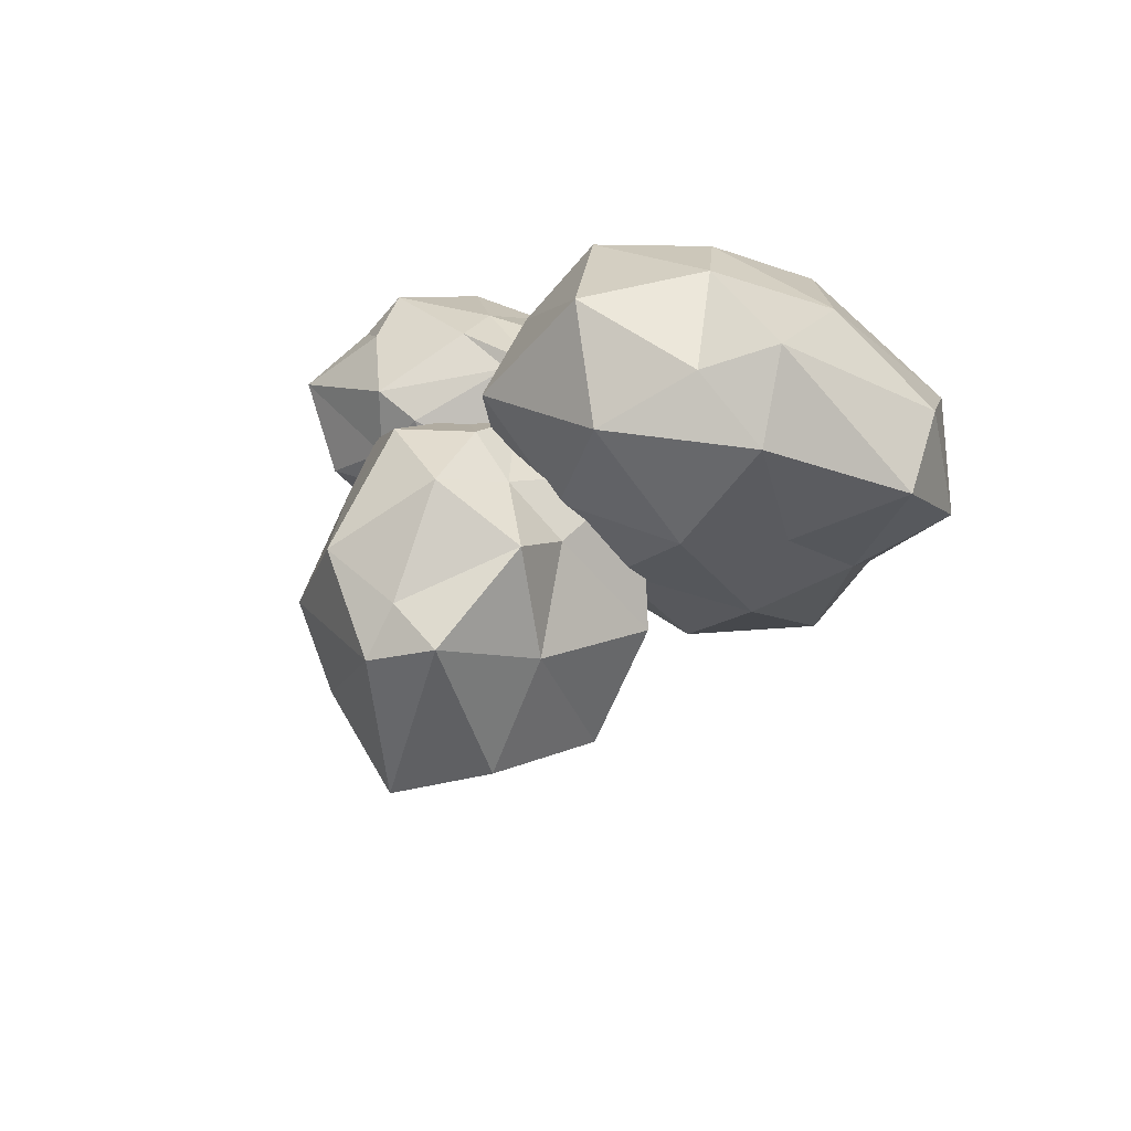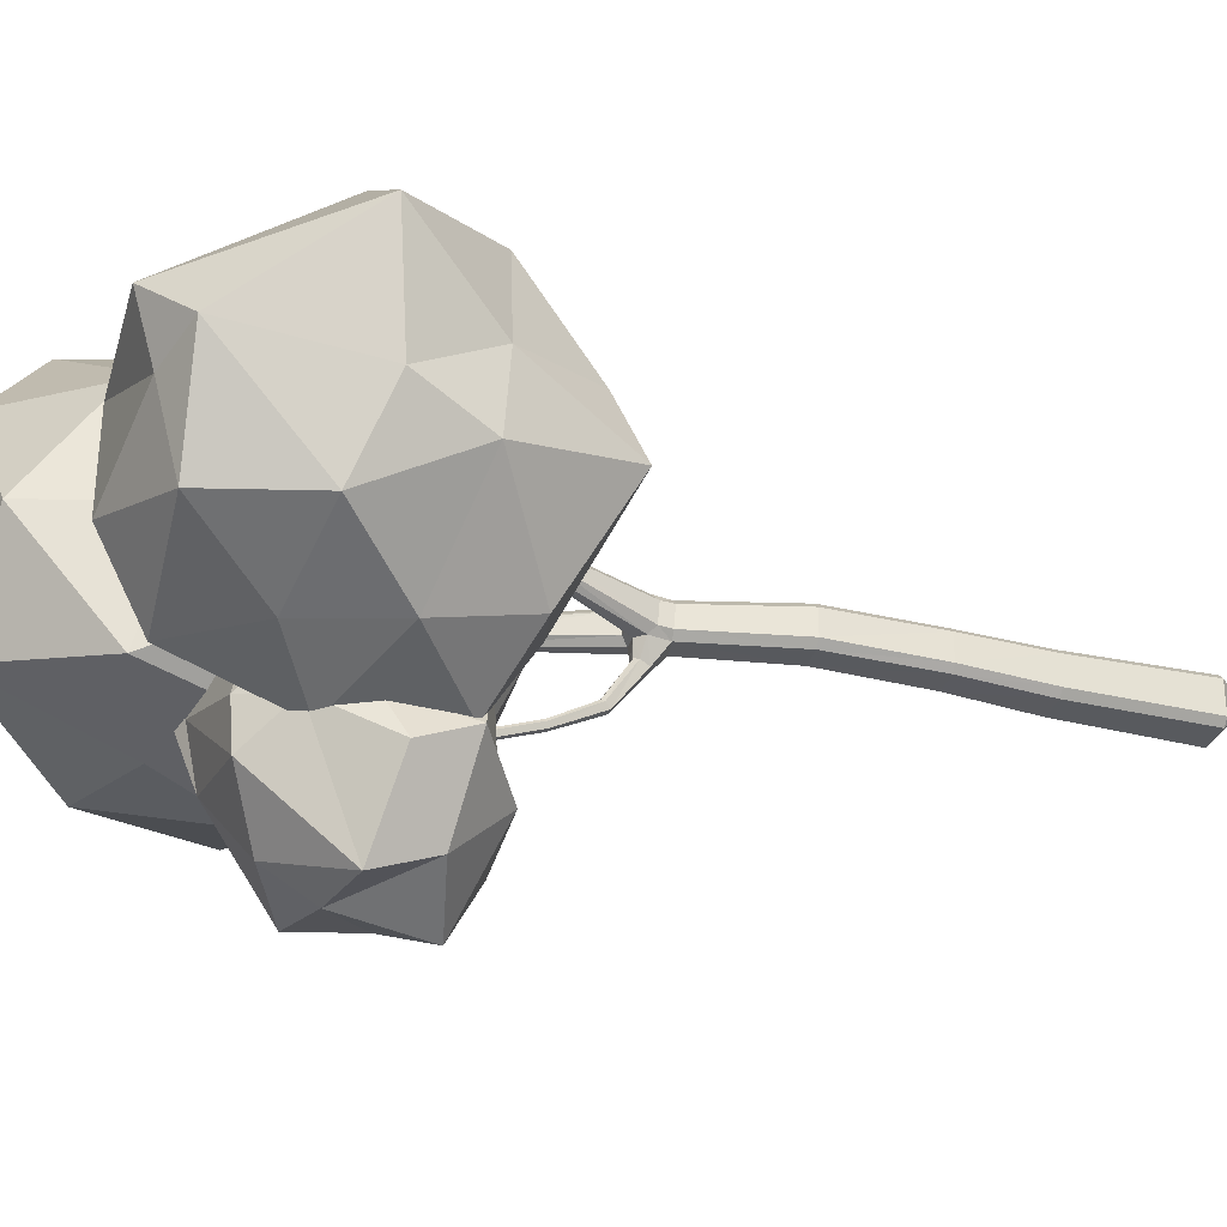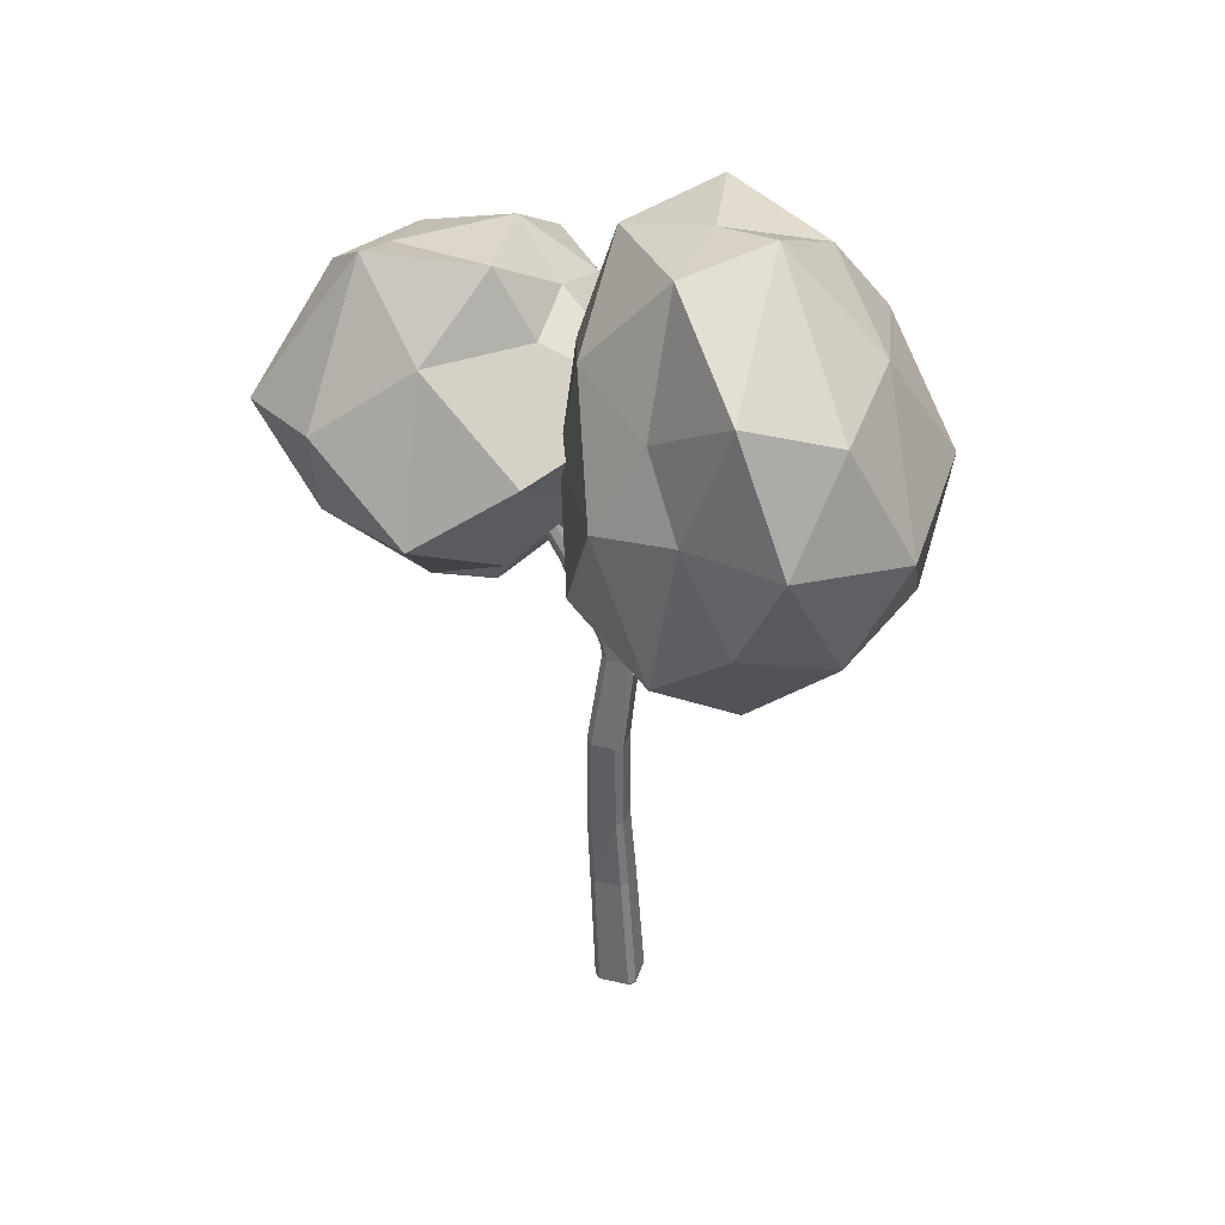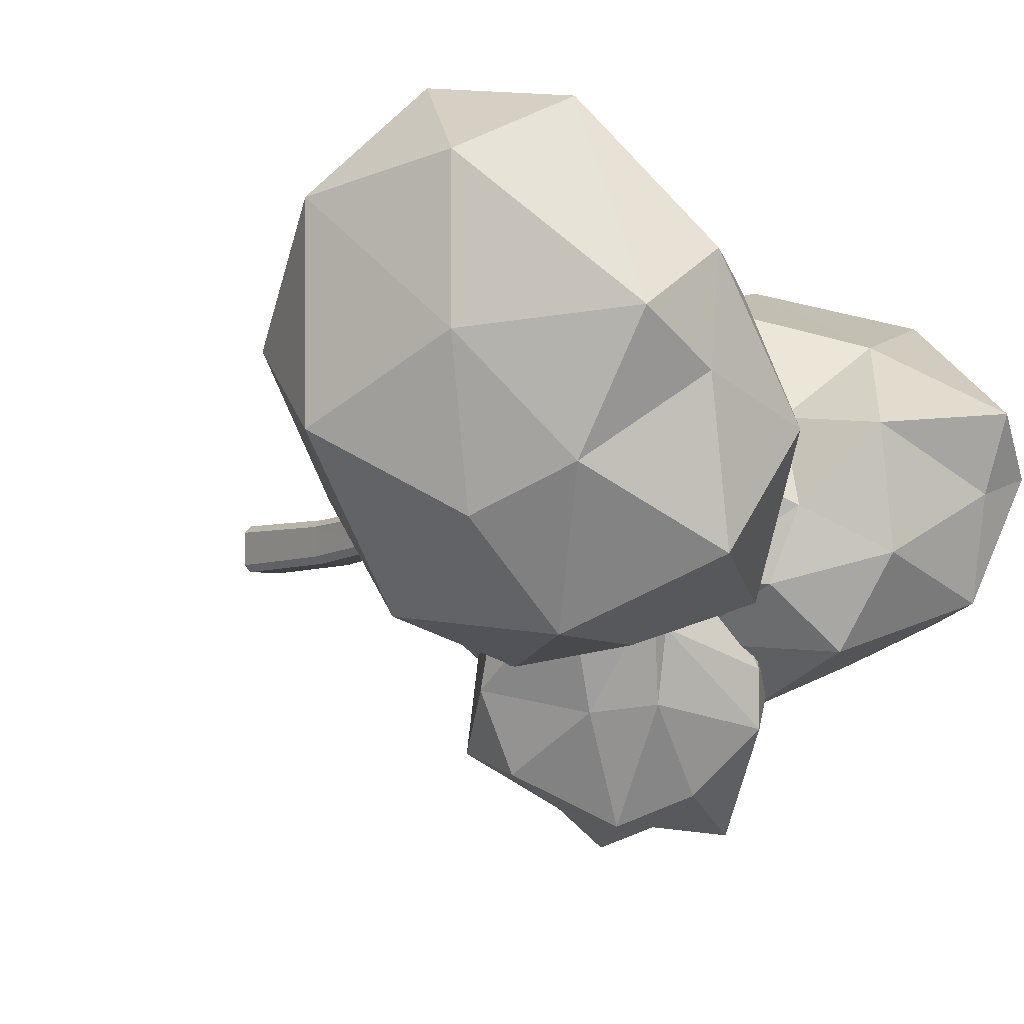
<metadata>
{"format":"obj","ext":"obj","renderer":"f3d","projection":"perspective","resolution":1024,"background":"white","views":[{"elev":73.1,"azim":-45.8,"up":"+Y"},{"elev":-30.6,"azim":-107.0,"up":"+Z"},{"elev":35.9,"azim":16.4,"up":"+Y"},{"elev":-5.5,"azim":149.8,"up":"+Z"}]}
</metadata>
<code>
g Cube_Mesh
v 0.05008 -0.04537 -0.1574
v 0.04881 -0.02849 -0.174
v 0.06576 -0.02853 -0.1572
v 0.02309 0.3159 -0.1757
v 0.01028 0.5309 -0.1628
v 0.02612 0.5304 -0.1472
v 0.04004 0.316 -0.1589
v 0.05023 -0.04536 -0.07485
v 0.06591 -0.02853 -0.07509
v 0.04902 -0.02849 -0.05818
v 0.02663 0.5307 -0.07984
v 0.01102 0.5312 -0.06394
v 0.02329 0.3159 -0.0692
v 0.04017 0.316 -0.0861
v -0.03243 -0.04536 -0.1572
v -0.05008 -0.02851 -0.157
v -0.03322 -0.02849 -0.1739
v -0.0727 0.5335 -0.1464
v -0.05708 0.533 -0.1623
v -0.04962 0.3159 -0.1756
v -0.06648 0.316 -0.1587
v -0.03228 -0.04536 -0.0747
v -0.03301 -0.02849 -0.05803
v -0.04994 -0.02851 -0.07488
v -0.05634 0.5333 -0.06343
v -0.07219 0.5337 -0.0791
v -0.06635 0.316 -0.08591
v -0.04942 0.3159 -0.06907
v 0.01333 0.7953 -0.1503
v 0.03013 0.7945 -0.1333
v 0.02959 0.7941 -0.06916
v 0.01252 0.7947 -0.05242
v -0.05143 0.7972 -0.05294
v -0.0682 0.798 -0.06995
v -0.06767 0.7984 -0.1341
v -0.05062 0.7979 -0.1508
v 0.06167 1.087 -0.1416
v 0.05421 1.054 -0.1431
v 0.0373 1.056 -0.16
v 0.05122 1.107 -0.1583
v 0.06197 1.092 -0.08946
v 0.051 1.112 -0.0726
v 0.03787 1.06 -0.07219
v 0.05471 1.059 -0.08907
v -0.02713 1.111 -0.07308
v -0.03761 1.095 -0.08988
v -0.03287 1.063 -0.08895
v -0.01595 1.061 -0.07208
v -0.03741 1.099 -0.1423
v -0.02608 1.116 -0.1591
v -0.01576 1.065 -0.1599
v -0.03255 1.067 -0.143
v 0.01897 1.15 -0.1417
v 0.03135 1.136 -0.1584
v -0.007566 1.137 -0.1592
v 0.004908 1.15 -0.1424
v 0.01883 1.15 -0.08961
v 0.005004 1.15 -0.08995
v -0.007116 1.137 -0.07313
v 0.0317 1.137 -0.0728
v -0.127 1.345 -0.06673
v -0.1407 1.339 -0.08339
v -0.1432 1.346 -0.1072
v -0.1328 1.361 -0.1202
v -0.1228 1.37 -0.1187
v -0.1093 1.376 -0.102
v -0.1067 1.369 -0.07821
v -0.117 1.354 -0.0652
v -0.237 1.593 -0.03059
v -0.2222 1.539 -0.04637
v -0.2083 1.542 -0.03207
v -0.2245 1.594 -0.01809
v -0.2388 1.598 -0.04328
v -0.2296 1.608 -0.0539
v -0.2132 1.555 -0.07545
v -0.2241 1.544 -0.06281
v -0.2115 1.613 -0.041
v -0.1922 1.562 -0.06071
v -0.2061 1.559 -0.07503
v -0.2241 1.612 -0.05343
v -0.2097 1.608 -0.02833
v -0.219 1.598 -0.01765
v -0.2013 1.546 -0.03158
v -0.1903 1.557 -0.04421
v -0.2396 1.665 0.01094
v -0.2286 1.666 0.01709
v -0.2416 1.666 0.00501
v -0.2362 1.671 -0.005424
v -0.2235 1.673 0.000271
v -0.2345 1.672 -0.00588
v -0.2215 1.671 0.006223
v -0.2269 1.667 0.01666
v 0.2136 1.488 -0.1111
v 0.1983 1.458 -0.1136
v 0.1859 1.467 -0.1322
v 0.2019 1.497 -0.1297
v 0.2115 1.488 -0.09261
v 0.1962 1.499 -0.0776
v 0.1801 1.468 -0.07754
v 0.1962 1.458 -0.09247
v 0.1789 1.513 -0.1156
v 0.1943 1.503 -0.1306
v 0.1774 1.473 -0.1331
v 0.1618 1.484 -0.1181
v 0.1769 1.514 -0.09719
v 0.1599 1.485 -0.09693
v 0.1718 1.475 -0.07832
v 0.1885 1.504 -0.07864
v 0.2647 1.567 -0.1036
v 0.2525 1.573 -0.1204
v 0.2636 1.567 -0.09336
v 0.248 1.574 -0.07992
v 0.2345 1.582 -0.1073
v 0.2499 1.574 -0.1208
v 0.2333 1.582 -0.09707
v 0.2454 1.575 -0.0802
v 0.02743 1.099 -0.2104
v 0.001223 1.101 -0.2094
v 0.02136 1.135 -0.1958
v 0.03221 1.122 -0.2006
v -0.005798 1.123 -0.2004
v 0.002368 1.134 -0.1964
v 0.02563 1.174 -0.3073
v 0.006717 1.174 -0.3066
v 0.01946 1.195 -0.2894
v 0.02788 1.188 -0.2954
v 0.000544 1.187 -0.2955
v 0.005873 1.194 -0.2903
v 0.02073 1.292 -0.3645
v 0.006682 1.291 -0.3645
v 0.01525 1.298 -0.3454
v 0.02181 1.296 -0.3517
v 0.001541 1.295 -0.3526
v 0.005218 1.297 -0.3467
v 0.0152 1.392 -0.4015
v 0.00115 1.391 -0.4014
v 0.00972 1.399 -0.3823
v 0.01628 1.397 -0.3886
v -0.003991 1.395 -0.3896
v -0.000314 1.398 -0.3837
g off
f 17 4 2
f 25 32 33
f 26 35 18
f 11 30 31
f 3 14 9
f 19 29 5
f 30 44 31
f 13 23 10
f 27 16 24
f 30 32 34
f 35 47 52
f 41 94 100
f 32 48 33
f 57 104 53
f 60 99 107
f 54 95 40
f 66 84 67
f 59 61 45
f 55 64 65
f 69 87 73
f 63 70 76
f 65 75 79
f 97 109 111
f 80 88 90
f 82 86 72
f 81 89 91
f 68 71 61
f 98 116 108
f 49 62 63
f 56 67 58
f 96 114 110
f 101 115 113
f 29 51 39
f 1 2 3
f 4 6 7
f 8 9 10
f 11 13 14
f 15 16 17
f 19 21 18
f 22 23 24
f 25 27 28
f 69 71 72
f 73 75 76
f 78 80 77
f 82 84 81
f 93 95 96
f 97 99 100
f 102 104 101
f 106 108 105
f 1 9 8
f 2 7 3
f 6 14 7
f 10 14 13
f 22 10 23
f 12 28 13
f 24 28 27
f 22 16 15
f 18 27 26
f 20 16 21
f 15 2 1
f 5 20 19
f 29 6 5
f 12 31 32
f 18 36 19
f 34 25 33
f 37 44 38
f 46 52 47
f 52 36 35
f 38 29 39
f 31 43 32
f 34 48 47
f 58 53 56
f 63 50 49
f 56 65 66
f 68 58 67
f 45 62 46
f 69 76 70
f 81 78 77
f 83 72 71
f 74 79 75
f 76 64 63
f 66 79 78
f 83 67 84
f 70 61 71
f 92 88 86
f 86 87 85
f 90 91 89
f 90 77 80
f 92 81 91
f 85 72 86
f 88 73 87
f 93 100 94
f 106 101 104
f 103 96 95
f 107 98 108
f 40 94 37
f 42 100 99
f 53 103 54
f 57 107 106
f 110 111 109
f 110 116 112
f 114 115 116
f 113 102 101
f 93 110 109
f 112 97 111
f 115 108 116
f 22 1 8
f 43 45 48
f 42 59 45
f 59 57 58
f 46 48 45
f 60 57 42
f 41 43 44
f 49 51 52
f 37 39 40
f 56 54 55
f 51 117 39
f 40 117 120
f 11 25 18
f 119 126 125
f 121 124 118
f 54 120 119
f 55 119 122
f 50 118 51
f 55 121 50
f 128 133 127
f 126 129 132
f 120 123 126
f 122 127 121
f 117 124 123
f 119 128 122
f 130 139 136
f 134 137 140
f 123 130 129
f 125 134 128
f 127 130 124
f 125 132 131
f 137 139 140
f 136 138 135
f 131 138 137
f 129 138 132
f 134 139 133
f 129 136 135
f 83 78 75
f 17 20 4
f 25 12 32
f 26 34 35
f 11 6 30
f 3 7 14
f 19 36 29
f 30 38 44
f 13 28 23
f 27 21 16
f 34 35 36
f 36 29 30
f 30 31 32
f 32 33 34
f 34 36 30
f 35 34 47
f 41 37 94
f 32 43 48
f 57 106 104
f 60 42 99
f 54 103 95
f 66 78 84
f 59 68 61
f 55 50 64
f 69 85 87
f 63 62 70
f 65 64 75
f 97 93 109
f 80 74 88
f 82 92 86
f 81 77 89
f 68 83 71
f 98 112 116
f 49 46 62
f 56 66 67
f 96 102 114
f 101 105 115
f 29 36 51
f 4 5 6
f 11 12 13
f 19 20 21
f 25 26 27
f 69 70 71
f 73 74 75
f 78 79 80
f 82 83 84
f 93 94 95
f 97 98 99
f 102 103 104
f 106 107 108
f 1 3 9
f 2 4 7
f 6 11 14
f 10 9 14
f 22 8 10
f 12 25 28
f 24 23 28
f 22 24 16
f 18 21 27
f 20 17 16
f 15 17 2
f 5 4 20
f 29 30 6
f 12 11 31
f 18 35 36
f 34 26 25
f 37 41 44
f 46 49 52
f 52 51 36
f 38 30 29
f 31 44 43
f 34 33 48
f 58 57 53
f 63 64 50
f 56 55 65
f 68 59 58
f 45 61 62
f 69 73 76
f 81 84 78
f 83 82 72
f 74 80 79
f 76 75 64
f 66 65 79
f 83 68 67
f 70 62 61
f 92 90 88
f 86 88 87
f 90 92 91
f 90 89 77
f 92 82 81
f 85 69 72
f 88 74 73
f 93 97 100
f 106 105 101
f 103 102 96
f 107 99 98
f 40 95 94
f 42 41 100
f 53 104 103
f 57 60 107
f 110 112 111
f 110 114 116
f 114 113 115
f 113 114 102
f 93 96 110
f 112 98 97
f 115 105 108
f 22 15 1
f 43 42 45
f 42 60 59
f 59 60 57
f 46 47 48
f 41 42 43
f 49 50 51
f 37 38 39
f 56 53 54
f 51 118 117
f 40 39 117
f 18 19 5
f 5 6 11
f 11 12 25
f 25 26 18
f 18 5 11
f 119 120 126
f 121 127 124
f 54 40 120
f 55 54 119
f 50 121 118
f 55 122 121
f 128 134 133
f 126 123 129
f 120 117 123
f 122 128 127
f 117 118 124
f 119 125 128
f 130 133 139
f 134 131 137
f 123 124 130
f 125 131 134
f 127 133 130
f 125 126 132
f 137 138 139
f 136 139 138
f 131 132 138
f 129 135 138
f 134 140 139
f 129 130 136
f 75 76 70
f 70 71 83
f 83 84 78
f 78 79 75
f 75 70 83
g Icosphere_Mesh
v 0.3675 1.339 0.0561
v 0.4336 1.552 -0.3481
v 0.7746 1.571 0.1221
v 0.442 1.569 0.5059
v -0.000472 1.507 0.2994
v 0.008003 1.466 -0.2951
v 0.6051 2.083 -0.2317
v 0.6541 2.106 0.4334
v 0.2104 2.011 0.3882
v -0.08739 1.971 -0.06878
v 0.1907 1.979 -0.4494
v 0.2605 2.358 0.02518
v 0.5262 1.403 0.0914
v 0.392 1.309 -0.2159
v 0.6129 1.539 -0.1562
v 0.2146 1.434 -0.4562
v 0.1924 1.286 -0.1331
v 0.4267 1.29 0.3331
v 0.6671 1.533 0.4203
v 0.1795 1.363 0.145
v 0.253 1.452 0.5079
v -0.04819 1.443 -0.01618
v 0.3168 1.758 -0.4847
v 0.08088 1.729 -0.4034
v 0.8095 1.831 -0.05921
v 0.5908 1.766 -0.3959
v 0.5745 1.866 0.6042
v 0.8037 1.813 0.3802
v 0.08642 1.773 0.4123
v 0.3185 1.85 0.52
v -0.1079 1.744 -0.2149
v -0.07307 1.78 0.1097
v 0.4117 2.078 -0.4402
v 0.6693 2.133 0.09865
v 0.4381 2.181 0.5406
v 0.00747 2.091 0.2282
v -0.04202 2.056 -0.366
v 0.4875 2.269 -0.1428
v 0.2031 2.326 -0.2995
v 0.4236 2.398 0.1251
v 0.229 2.337 0.2536
v 0.01656 2.289 -0.05931
g off
f 141 154 153
f 142 154 156
f 141 153 158
f 141 158 160
f 141 160 157
f 142 156 163
f 143 155 165
f 144 159 167
f 145 161 169
f 146 162 171
f 142 163 166
f 143 165 168
f 144 167 170
f 145 169 172
f 146 171 164
f 147 173 178
f 148 174 180
f 149 175 181
f 150 176 182
f 151 177 179
f 179 182 152
f 179 177 182
f 177 150 182
f 182 181 152
f 182 176 181
f 176 149 181
f 181 180 152
f 181 175 180
f 175 148 180
f 180 178 152
f 180 174 178
f 174 147 178
f 178 179 152
f 178 173 179
f 173 151 179
f 164 177 151
f 164 171 177
f 171 150 177
f 172 176 150
f 172 169 176
f 169 149 176
f 170 175 149
f 170 167 175
f 167 148 175
f 168 174 148
f 168 165 174
f 165 147 174
f 166 173 147
f 166 163 173
f 163 151 173
f 171 172 150
f 171 162 172
f 162 145 172
f 169 170 149
f 169 161 170
f 161 144 170
f 167 168 148
f 167 159 168
f 159 143 168
f 165 166 147
f 165 155 166
f 155 142 166
f 163 164 151
f 163 156 164
f 156 146 164
f 157 162 146
f 157 160 162
f 160 145 162
f 160 161 145
f 160 158 161
f 158 144 161
f 158 159 144
f 158 153 159
f 153 143 159
f 156 157 146
f 156 154 157
f 154 141 157
f 153 155 143
f 153 154 155
f 154 142 155
g Icosphere.001_Mesh
v -0.1541 1.358 -0.1944
v 0.03206 1.692 -0.211
v -0.1782 1.497 0.198
v -0.5672 1.353 -0.02179
v -0.4701 1.424 -0.4201
v -0.07685 1.597 -0.5195
v -0.1549 1.994 0.007414
v -0.6368 1.799 0.2479
v -0.759 1.749 -0.1778
v -0.4073 1.868 -0.4693
v -0.107 2.013 -0.3243
v -0.5561 2.121 -0.1356
v -0.1776 1.406 -0.0845
v 0.09212 1.471 -0.2076
v -0.02604 1.579 -0.04365
v 0.1389 1.651 -0.3774
v -0.1008 1.426 -0.3602
v -0.2998 1.251 -0.07779
v -0.408 1.363 0.09491
v -0.2853 1.383 -0.3651
v -0.5596 1.275 -0.1559
v -0.2921 1.498 -0.548
v 0.01221 1.886 -0.3122
v -0.05103 1.792 -0.43
v -0.1182 1.756 0.2615
v 0.1302 1.876 -0.001892
v -0.6488 1.551 0.1697
v -0.3771 1.583 0.3347
v -0.6962 1.571 -0.2451
v -0.7031 1.56 -0.06023
v -0.2337 1.764 -0.5573
v -0.4925 1.651 -0.48
v -0.1505 2.051 -0.171
v -0.3888 1.971 0.1664
v -0.8375 1.787 0.1054
v -0.6664 1.825 -0.3744
v -0.2444 2.052 -0.4549
v -0.2666 2.162 -0.01329
v -0.2892 2.167 -0.2655
v -0.5744 2.171 0.02165
v -0.6885 2.077 -0.09528
v -0.5633 2.069 -0.3511
g off
f 183 196 195
f 184 196 198
f 183 195 200
f 183 200 202
f 183 202 199
f 184 198 205
f 185 197 207
f 186 201 209
f 187 203 211
f 188 204 213
f 184 205 208
f 185 207 210
f 186 209 212
f 187 211 214
f 188 213 206
f 189 215 220
f 190 216 222
f 191 217 223
f 192 218 224
f 193 219 221
f 221 224 194
f 221 219 224
f 219 192 224
f 224 223 194
f 224 218 223
f 218 191 223
f 223 222 194
f 223 217 222
f 217 190 222
f 222 220 194
f 222 216 220
f 216 189 220
f 220 221 194
f 220 215 221
f 215 193 221
f 206 219 193
f 206 213 219
f 213 192 219
f 214 218 192
f 214 211 218
f 211 191 218
f 212 217 191
f 212 209 217
f 209 190 217
f 210 216 190
f 210 207 216
f 207 189 216
f 208 215 189
f 208 205 215
f 205 193 215
f 213 214 192
f 213 204 214
f 204 187 214
f 211 212 191
f 211 203 212
f 203 186 212
f 209 210 190
f 209 201 210
f 201 185 210
f 207 208 189
f 207 197 208
f 197 184 208
f 205 206 193
f 205 198 206
f 198 188 206
f 199 204 188
f 199 202 204
f 202 187 204
f 202 203 187
f 202 200 203
f 200 186 203
f 200 201 186
f 200 195 201
f 195 185 201
f 198 199 188
f 198 196 199
f 196 183 199
f 195 197 185
f 195 196 197
f 196 184 197
g Icosphere.002_Mesh
v 0.1647 1.331 -0.5231
v -0.04666 1.486 -0.8416
v 0.25 1.63 -0.693
v 0.3338 1.705 -0.365
v 0.1063 1.464 -0.2176
v -0.1199 1.442 -0.4867
v -0.05521 1.818 -0.7346
v 0.1286 1.963 -0.3537
v 0.06996 1.821 -0.143
v -0.2844 1.65 -0.2712
v -0.3385 1.623 -0.6164
v -0.1614 1.895 -0.4835
v 0.2704 1.483 -0.6496
v 0.05662 1.387 -0.6563
v 0.1092 1.574 -0.76
v -0.1355 1.384 -0.6105
v 0.01065 1.377 -0.5586
v 0.2625 1.527 -0.41
v 0.3213 1.629 -0.5274
v 0.1425 1.412 -0.29
v 0.1932 1.602 -0.2626
v -0.0467 1.409 -0.2776
v -0.2208 1.527 -0.7588
v -0.3118 1.488 -0.5524
v 0.07723 1.744 -0.795
v -0.03787 1.697 -0.7972
v 0.2703 1.882 -0.3332
v 0.1822 1.813 -0.5736
v 0.07691 1.655 -0.1855
v 0.2117 1.731 -0.1947
v -0.228 1.462 -0.4292
v -0.05253 1.574 -0.1837
v -0.2324 1.671 -0.8153
v 0.07961 1.899 -0.5583
v 0.1305 1.862 -0.1688
v -0.1485 1.71 -0.1811
v -0.3022 1.671 -0.5143
v -0.1678 1.887 -0.6029
v -0.2559 1.792 -0.5132
v 0.07955 1.929 -0.4111
v -0.09353 1.847 -0.2728
v -0.2229 1.804 -0.3744
g off
f 225 238 237
f 226 238 240
f 225 237 242
f 225 242 244
f 225 244 241
f 226 240 247
f 227 239 249
f 228 243 251
f 229 245 253
f 230 246 255
f 226 247 250
f 227 249 252
f 228 251 254
f 229 253 256
f 230 255 248
f 231 257 262
f 232 258 264
f 233 259 265
f 234 260 266
f 235 261 263
f 263 266 236
f 263 261 266
f 261 234 266
f 266 265 236
f 266 260 265
f 260 233 265
f 265 264 236
f 265 259 264
f 259 232 264
f 264 262 236
f 264 258 262
f 258 231 262
f 262 263 236
f 262 257 263
f 257 235 263
f 248 261 235
f 248 255 261
f 255 234 261
f 256 260 234
f 256 253 260
f 253 233 260
f 254 259 233
f 254 251 259
f 251 232 259
f 252 258 232
f 252 249 258
f 249 231 258
f 250 257 231
f 250 247 257
f 247 235 257
f 255 256 234
f 255 246 256
f 246 229 256
f 253 254 233
f 253 245 254
f 245 228 254
f 251 252 232
f 251 243 252
f 243 227 252
f 249 250 231
f 249 239 250
f 239 226 250
f 247 248 235
f 247 240 248
f 240 230 248
f 241 246 230
f 241 244 246
f 244 229 246
f 244 245 229
f 244 242 245
f 242 228 245
f 242 243 228
f 242 237 243
f 237 227 243
f 240 241 230
f 240 238 241
f 238 225 241
f 237 239 227
f 237 238 239
f 238 226 239

</code>
